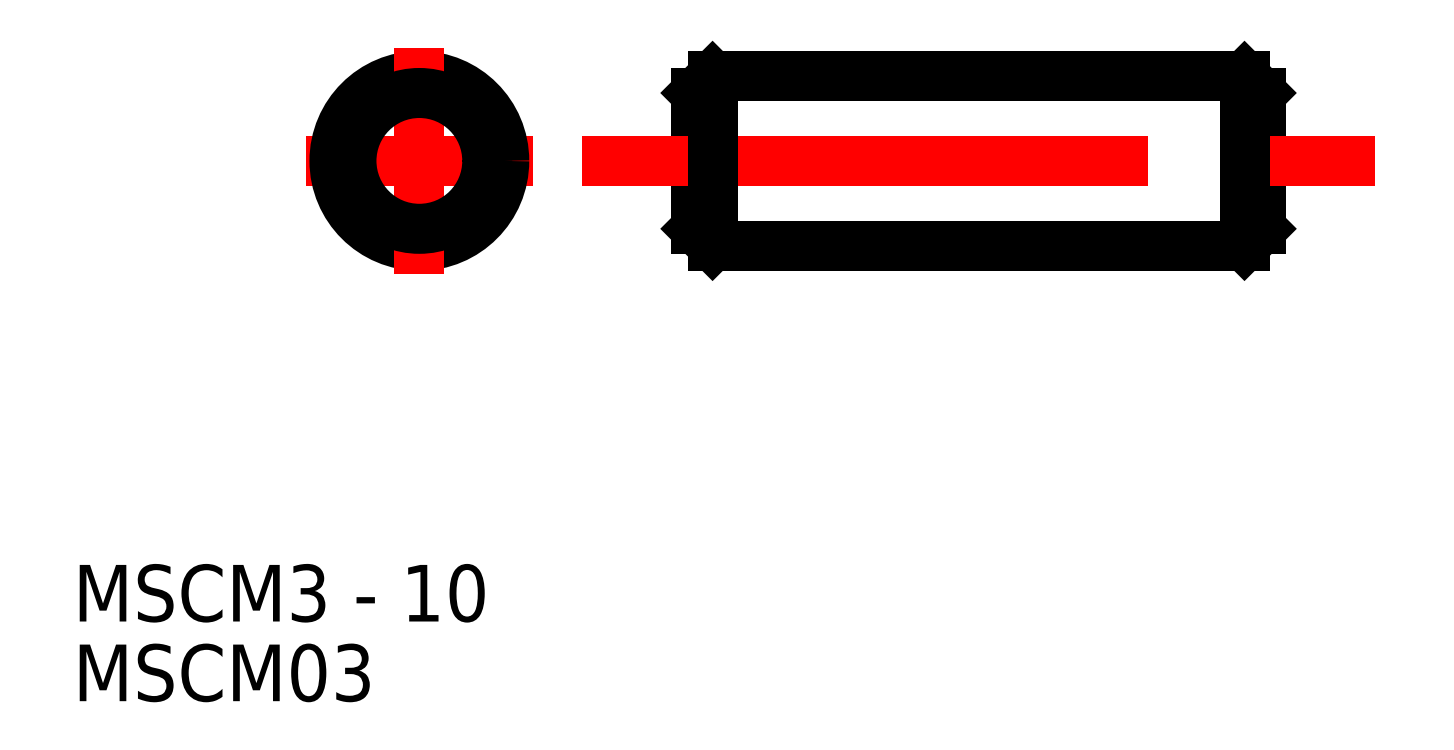
<metadata>
{"format":"dxf","ext":"dxf","renderer":"ezdxf+matplotlib","layout":"modelspace","background":"white","min_lineweight":24,"dpi":150}
</metadata>
<code>
0
SECTION
2
ENTITIES
0
TEXT
8
0
10
462.7
20
195.7
30
0
40
1
1
MSCM3 - 10
0
TEXT
8
0
10
462.7
20
194.3
30
0
40
1
1
MSCM03
0
LINE
8
CENTER
10
466.8
20
203.9
30
0
11
470.8
21
203.9
31
0
0
LINE
8
0
10
473.7
20
205.1
30
0
11
473.7
21
202.7
31
0
0
LINE
8
0
10
483.7
20
205.1
30
0
11
483.7
21
202.7
31
0
0
CIRCLE
8
0
10
468.8
20
203.9
30
0
40
1.5
0
LINE
8
CENTER
10
468.8
20
205.9
30
0
11
468.8
21
201.9
31
0
0
LINE
8
CENTER
10
471.7
20
203.9
30
0
11
485.7
21
203.9
31
0
0
LINE
8
0
10
474
20
205.4
30
0
11
483.4
21
205.4
31
0
0
LINE
8
0
10
474
20
202.4
30
0
11
483.4
21
202.4
31
0
0
LINE
8
0
10
474
20
205.4
30
0
11
473.7
21
205.1
31
0
0
LINE
8
0
10
473.7
20
202.7
30
0
11
474
21
202.4
31
0
0
LINE
8
0
10
483.4
20
205.4
30
0
11
483.7
21
205.1
31
0
0
LINE
8
0
10
483.7
20
202.7
30
0
11
483.4
21
202.4
31
0
0
LINE
8
0
10
474
20
205.4
30
0
11
474
21
202.4
31
0
0
LINE
8
0
10
483.4
20
205.4
30
0
11
483.4
21
202.4
31
0
0
CIRCLE
8
0
10
468.8
20
203.9
30
0
40
1.2
0
ENDSEC
0
EOF

</code>
